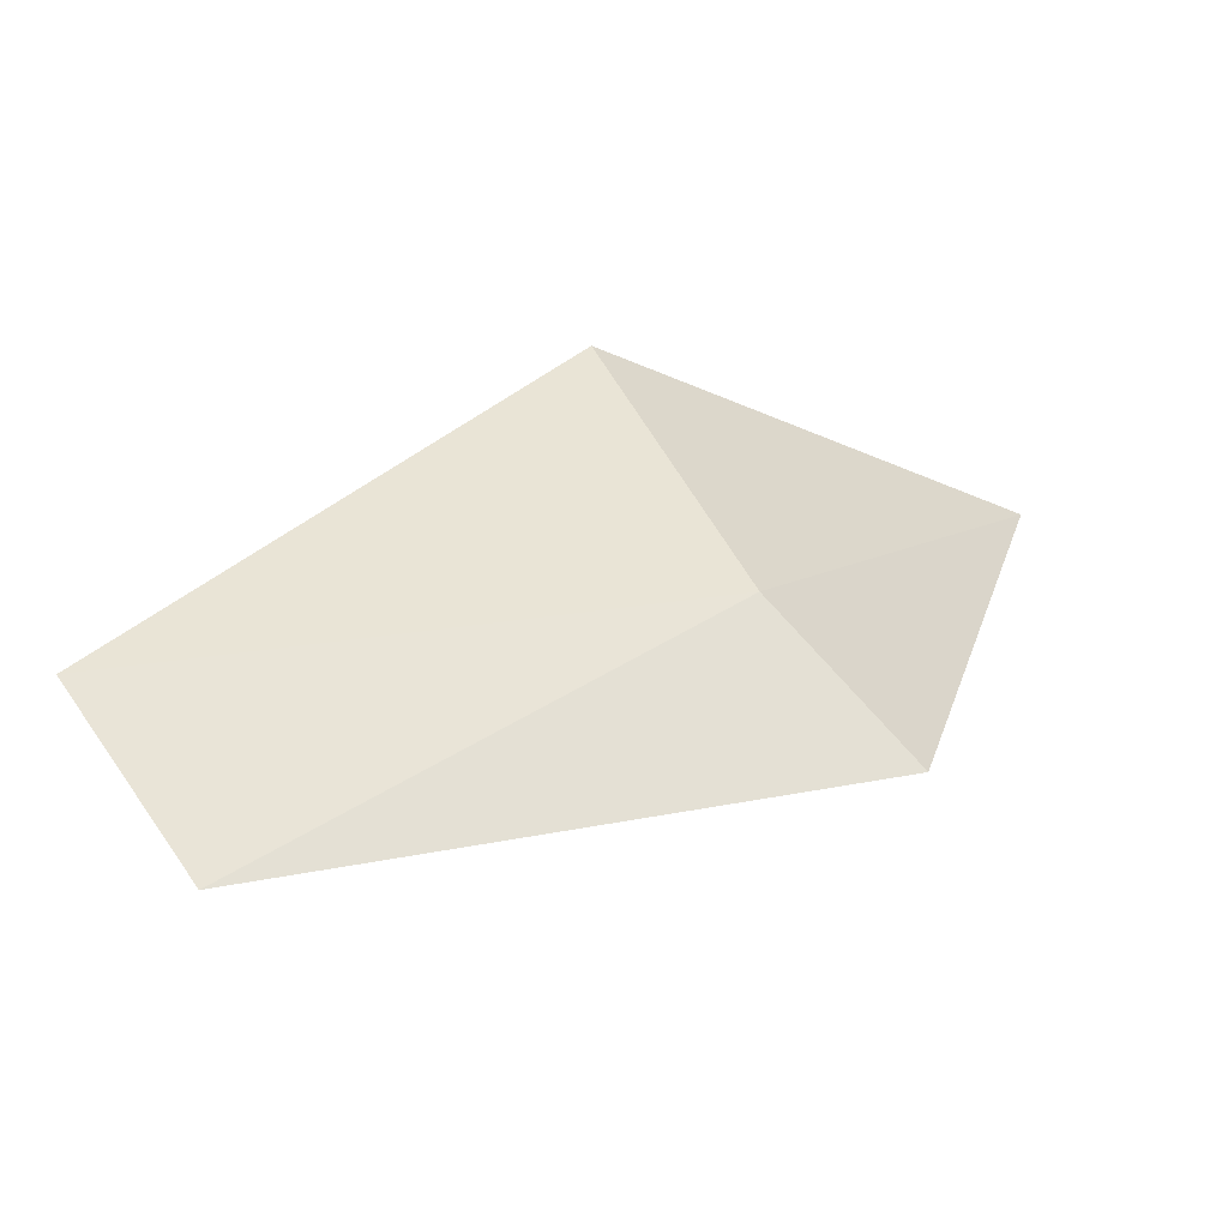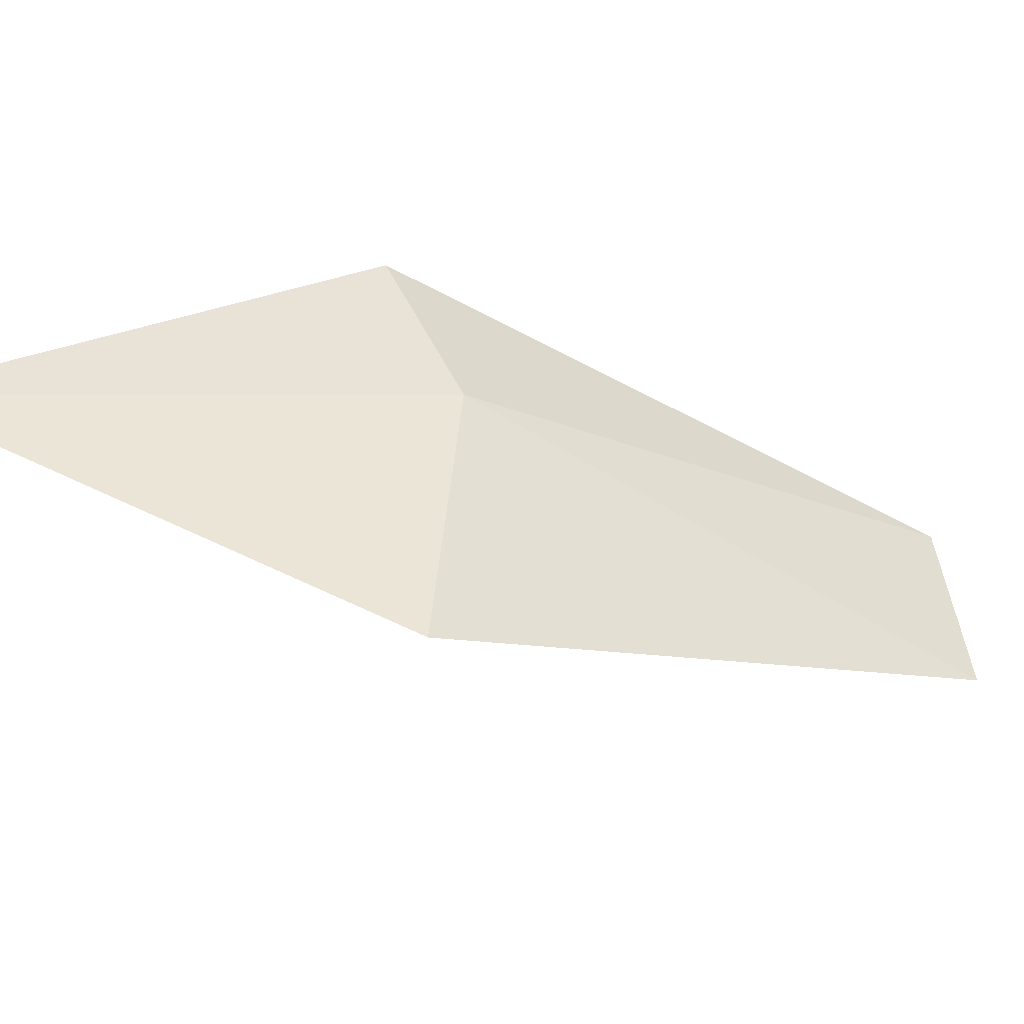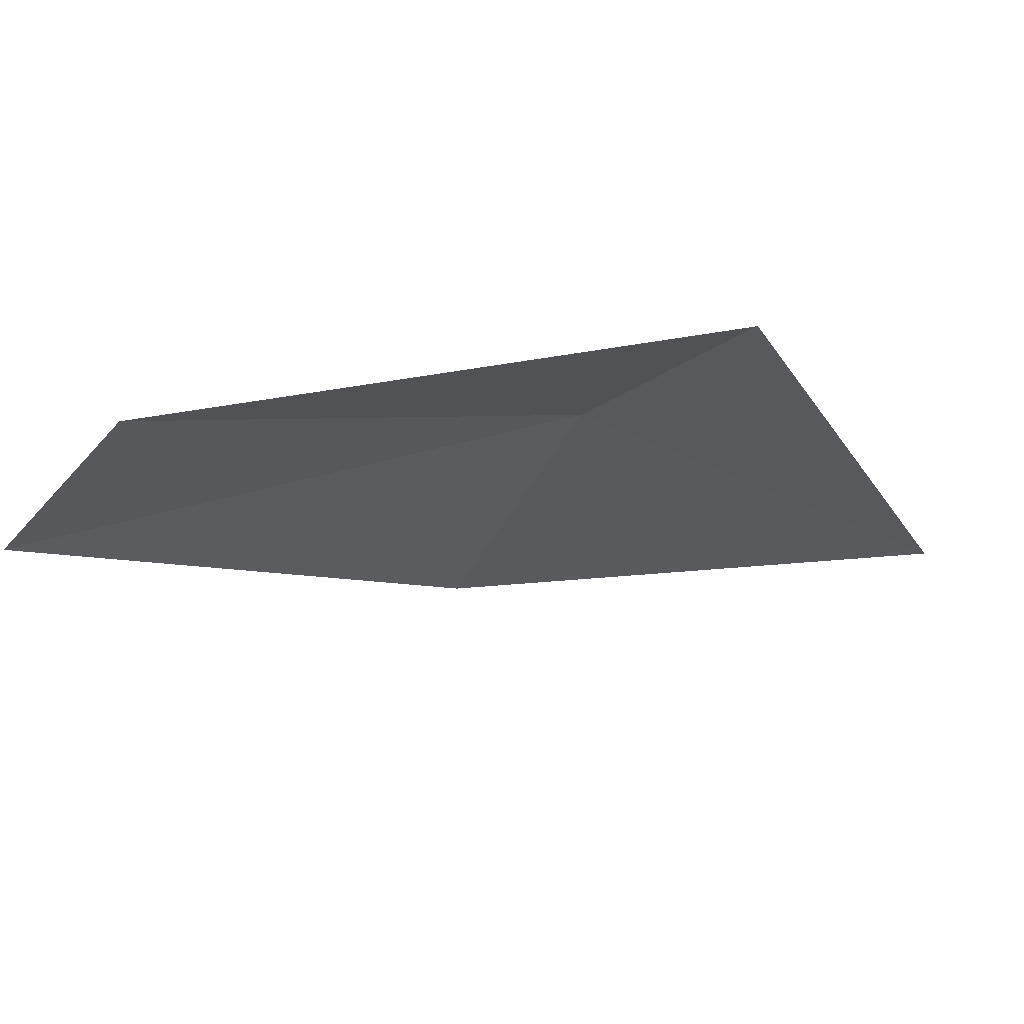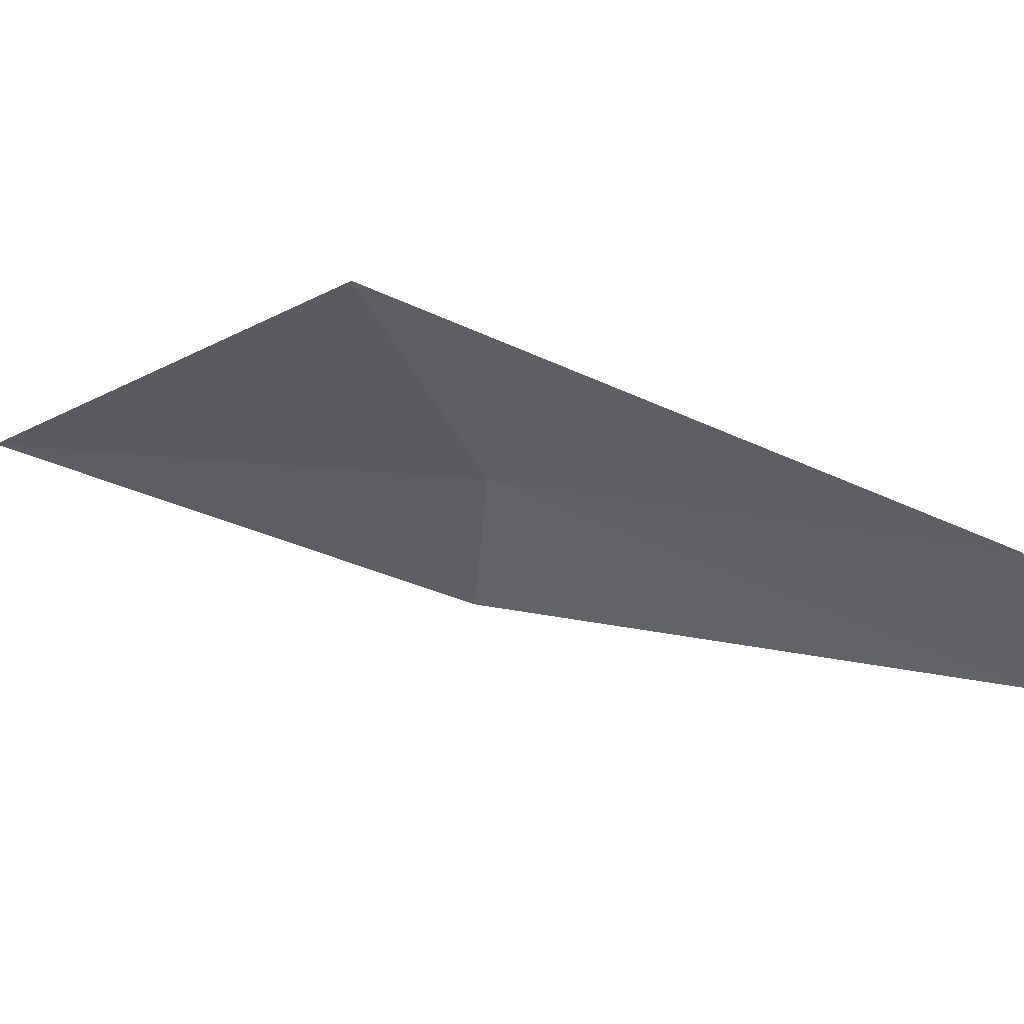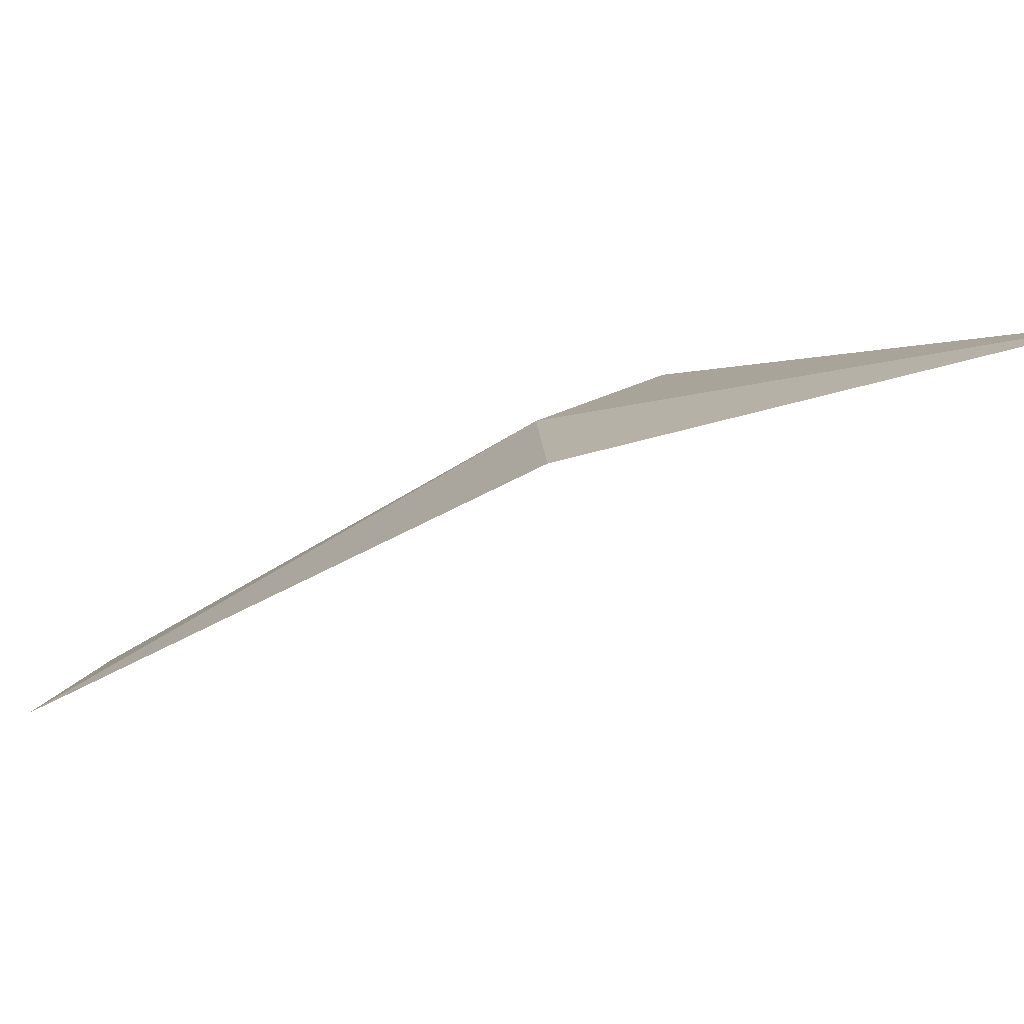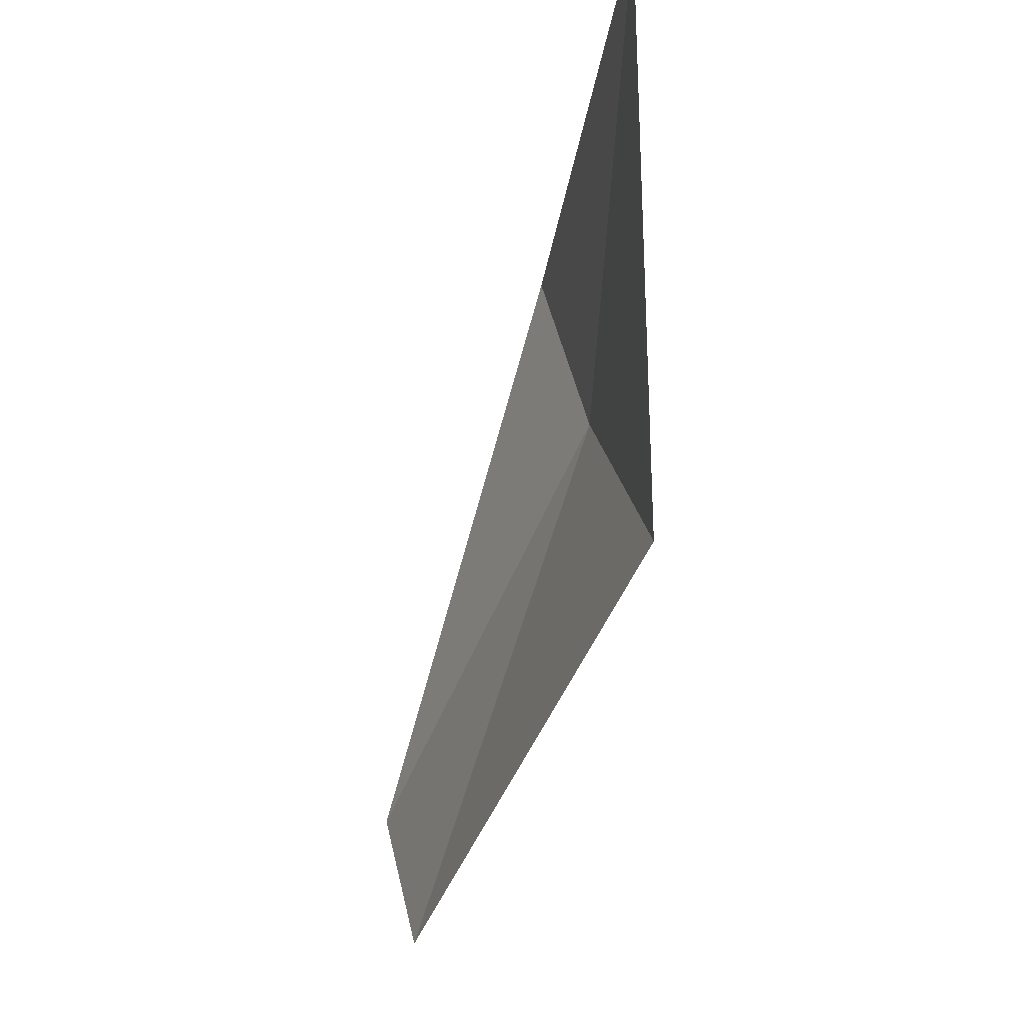
<metadata>
{"format":"obj","ext":"obj","renderer":"f3d","projection":"perspective","resolution":1024,"background":"white","views":[{"elev":-64.2,"azim":-42.7,"up":"+Y"},{"elev":46.1,"azim":-135.7,"up":"+Z"},{"elev":-39.6,"azim":14.8,"up":"+Z"},{"elev":-40.2,"azim":-116.9,"up":"+Z"},{"elev":12.2,"azim":65.3,"up":"+Z"},{"elev":74.3,"azim":-104.6,"up":"+Y"}]}
</metadata>
<code>
v 11.84 2.256 2.943
v 11.73 2.388 2.943
v 11.59 2.093 2.772
v 11.68 2.022 2.772
v 11.94 2.212 2.943
v 12 2.5 3.001
f 1 4 3
f 1 5 4
f 1 2 6
f 1 6 5
f 1 3 2

</code>
